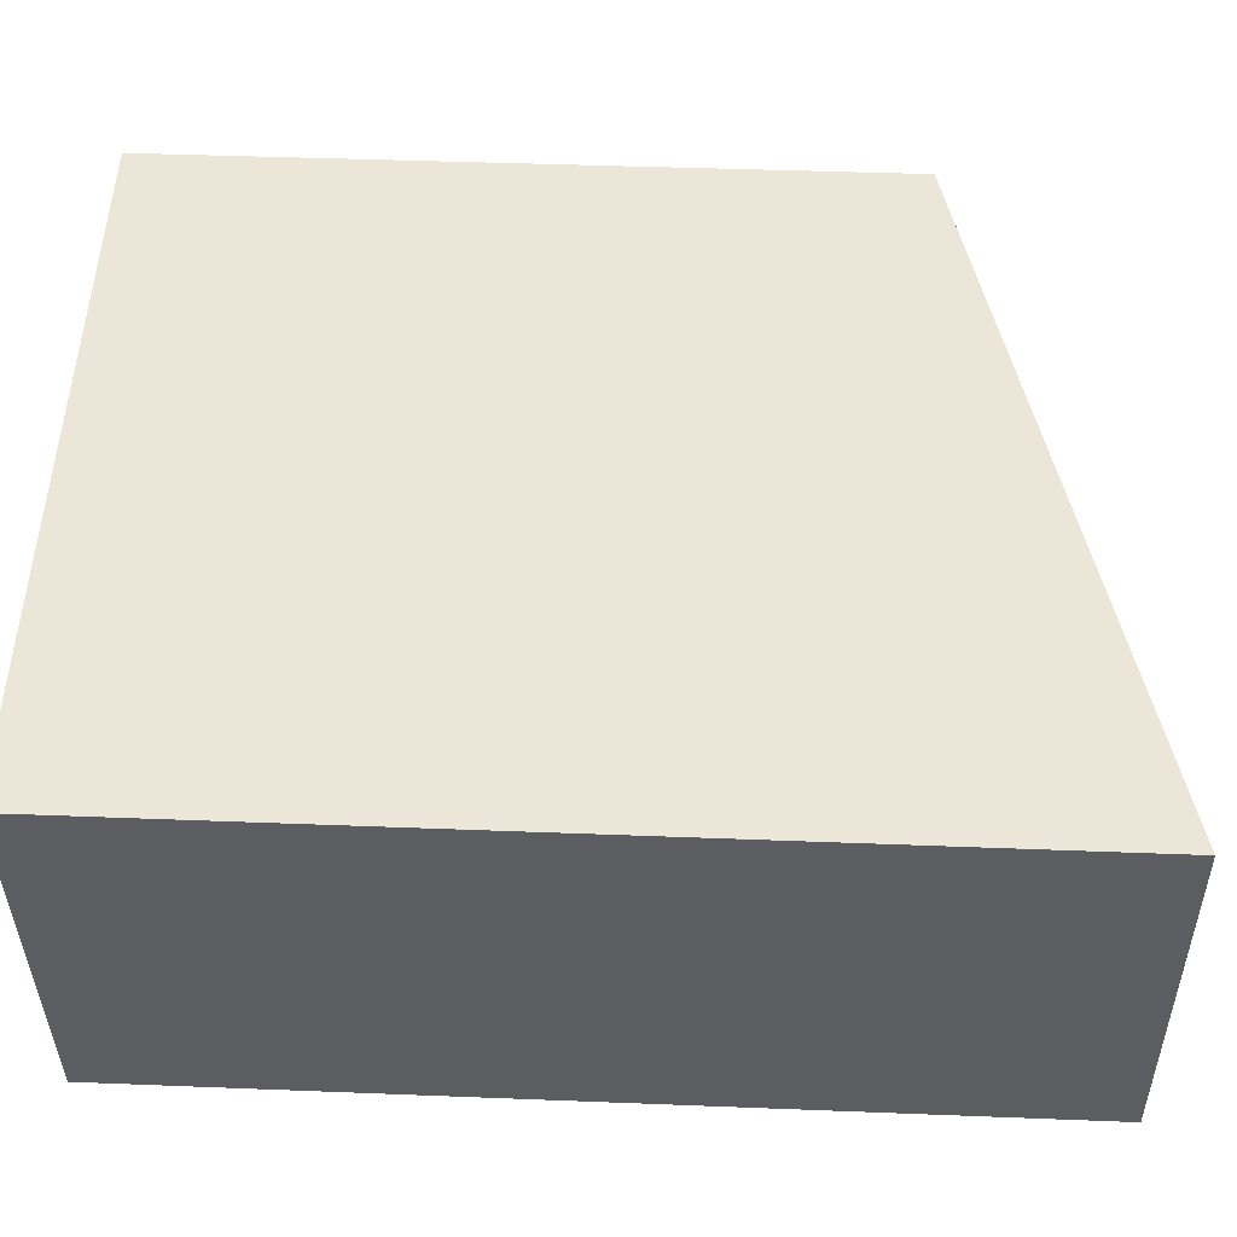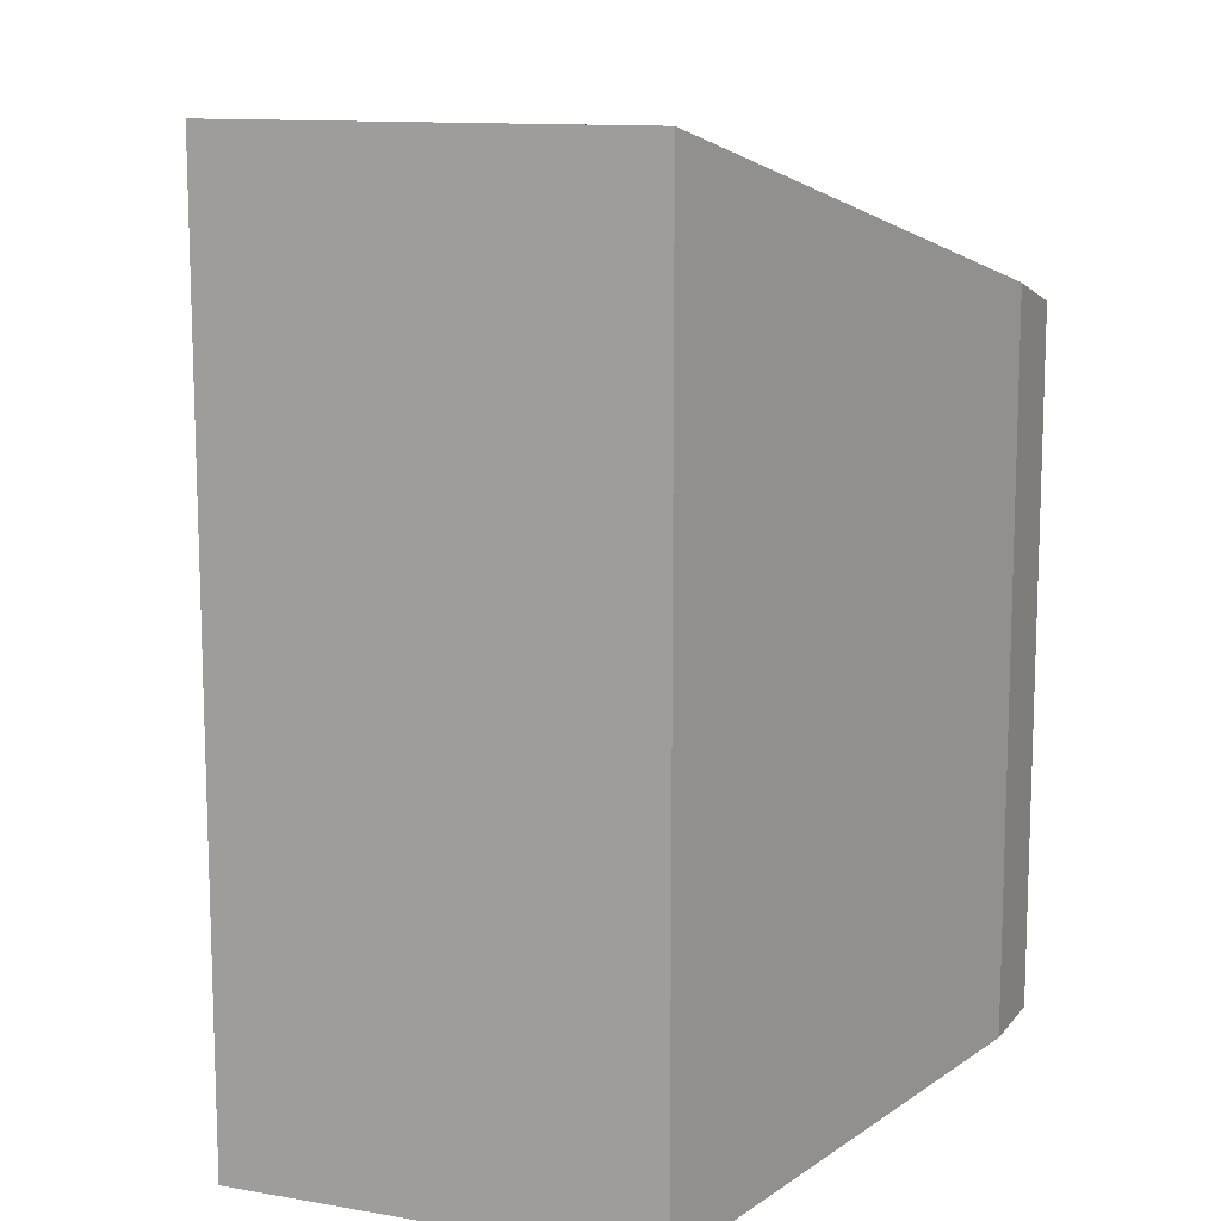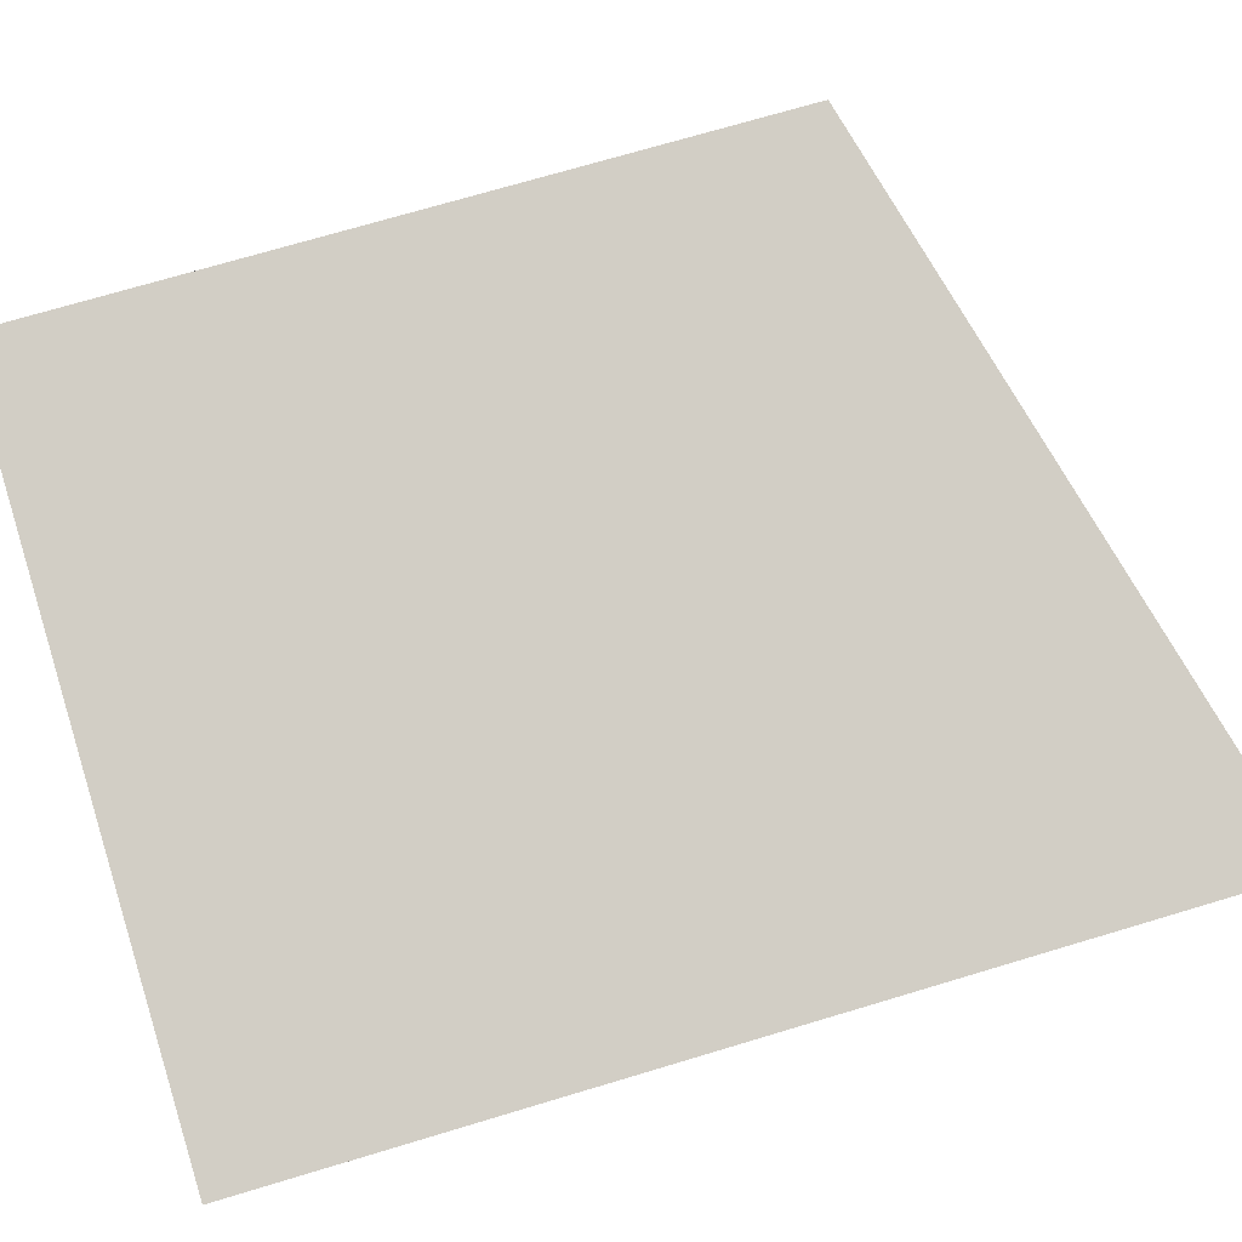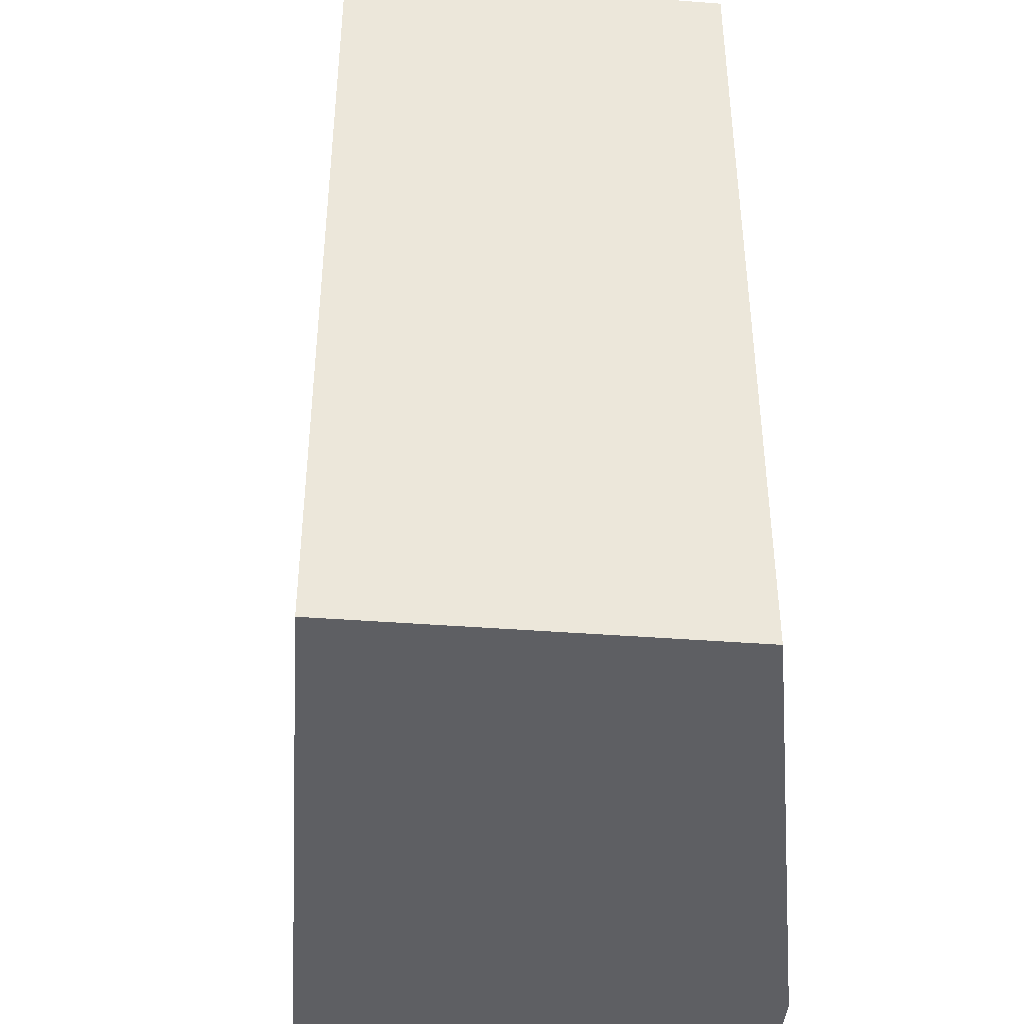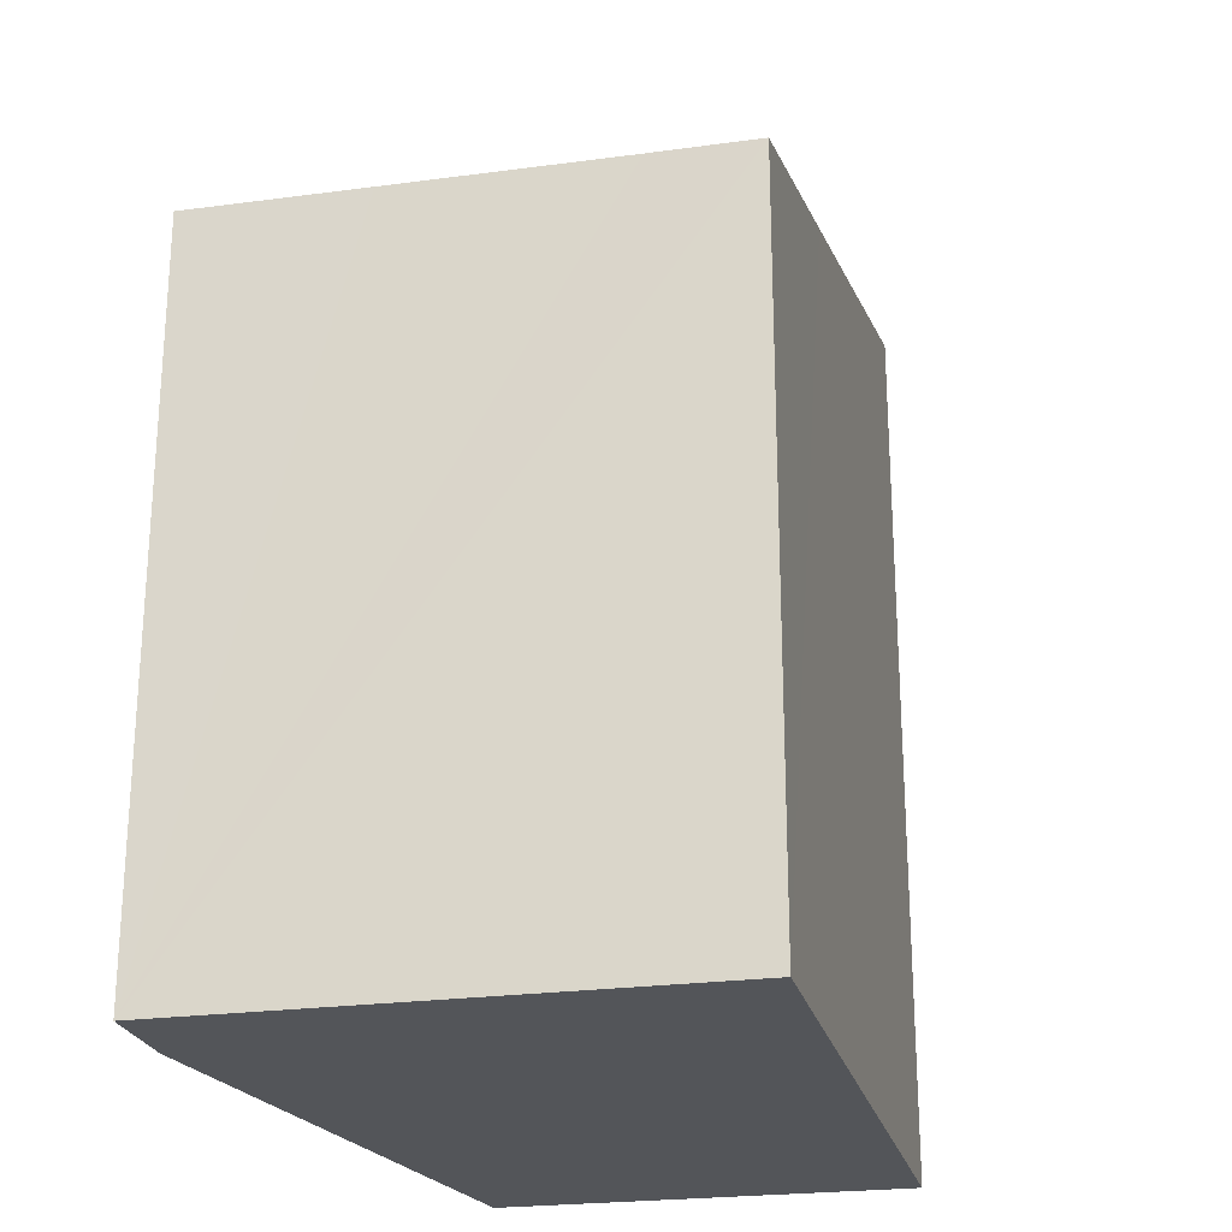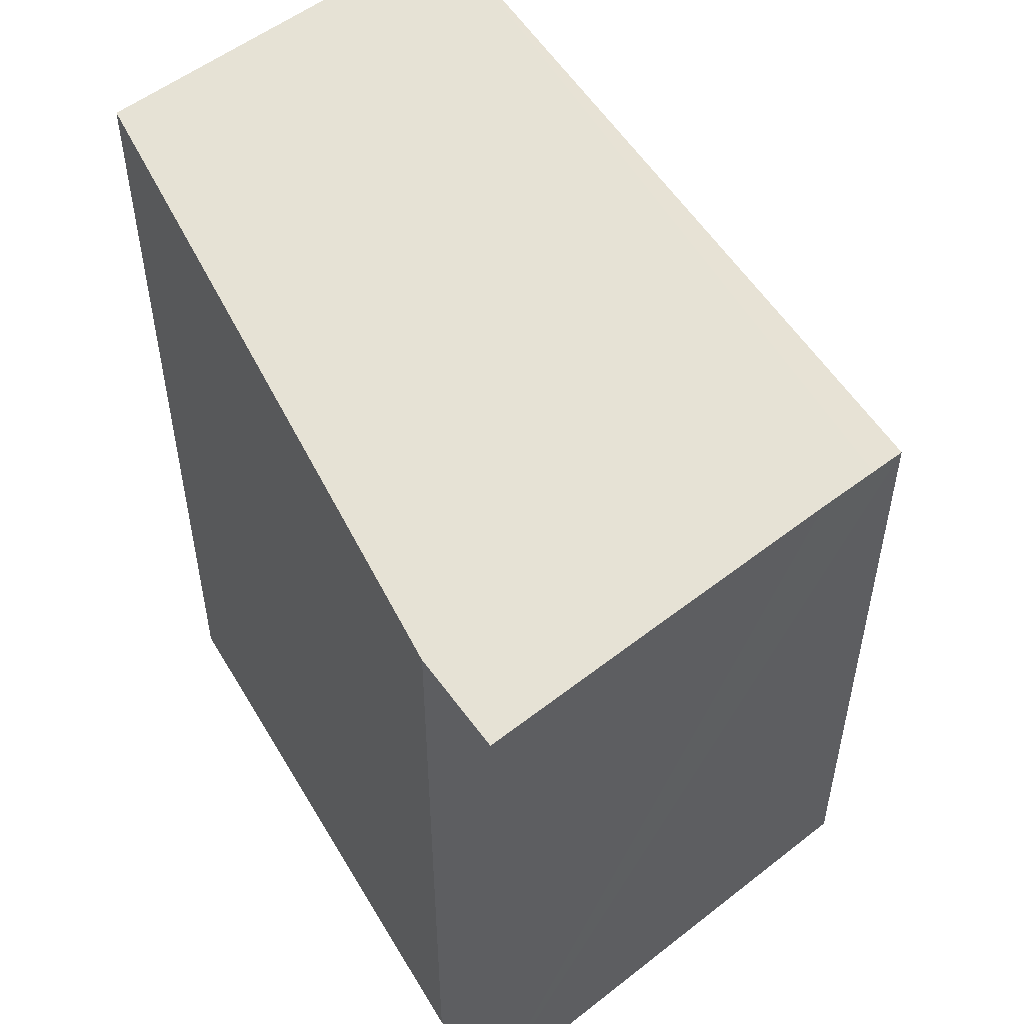
<metadata>
{"format":"obj","ext":"obj","renderer":"f3d","projection":"perspective","resolution":1024,"background":"white","views":[{"elev":40.5,"azim":92.8,"up":"+Z"},{"elev":12.0,"azim":124.9,"up":"+Y"},{"elev":71.9,"azim":73.3,"up":"+Z"},{"elev":-41.5,"azim":97.3,"up":"+Y"},{"elev":-24.0,"azim":-65.2,"up":"+Y"},{"elev":52.5,"azim":-118.1,"up":"+Y"}]}
</metadata>
<code>
v  0.769 14.44 3.547
v  1.891 14.97 -0.391
v  0 14.45 8.846e-16
v  14.26 18.26 -0.774
v  16.08 18.26 7.414
v  1.753 14.43 8.149
v  2.02 14.42 9.473
v  7.354 15.85 9.183
v  2.173 14.42 10.23
v  0 0 0
v  2.173 -6.266e-16 10.23
v  0.769 -2.172e-16 3.547
v  1.753 -4.99e-16 8.149
v  2.02 -5.801e-16 9.473
v  16.08 -4.54e-16 7.414
v  7.354 -5.623e-16 9.183
v  14.26 4.739e-17 -0.774
v  1.891 2.394e-17 -0.391
g defaultobject
f 1 2 3
f 2 1 4
f 4 1 5
f 5 1 6
f 5 6 7
f 5 7 8
f 8 7 9
f 10 1 3
f 1 10 6
f 6 10 7
f 7 10 9
f 9 10 11
f 11 10 12
f 11 12 13
f 11 13 14
f 11 8 9
f 8 11 5
f 5 11 15
f 15 11 16
f 15 4 5
f 4 15 17
f 18 3 2
f 3 18 10
f 17 2 4
f 2 17 18
f 16 17 15
f 17 16 18
f 18 16 11
f 18 11 14
f 18 14 13
f 18 13 12
f 18 12 10

</code>
